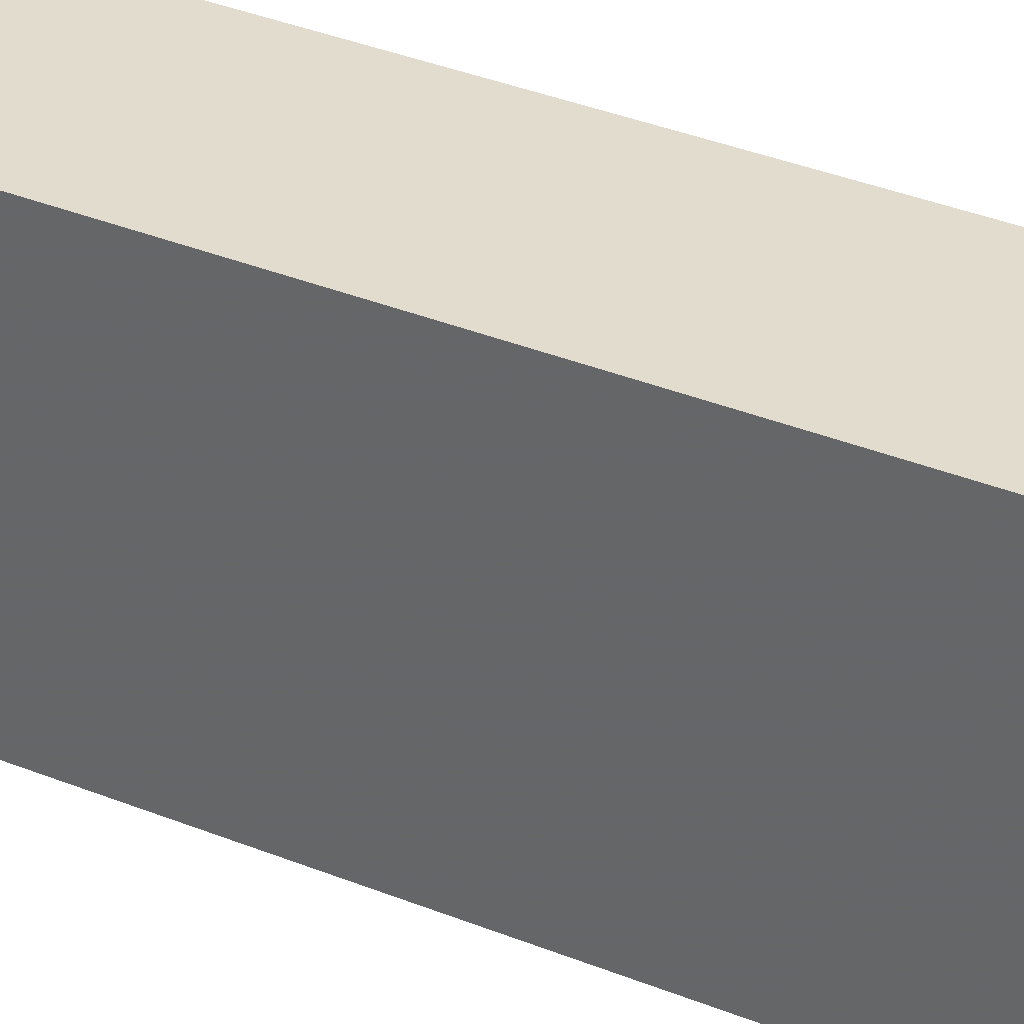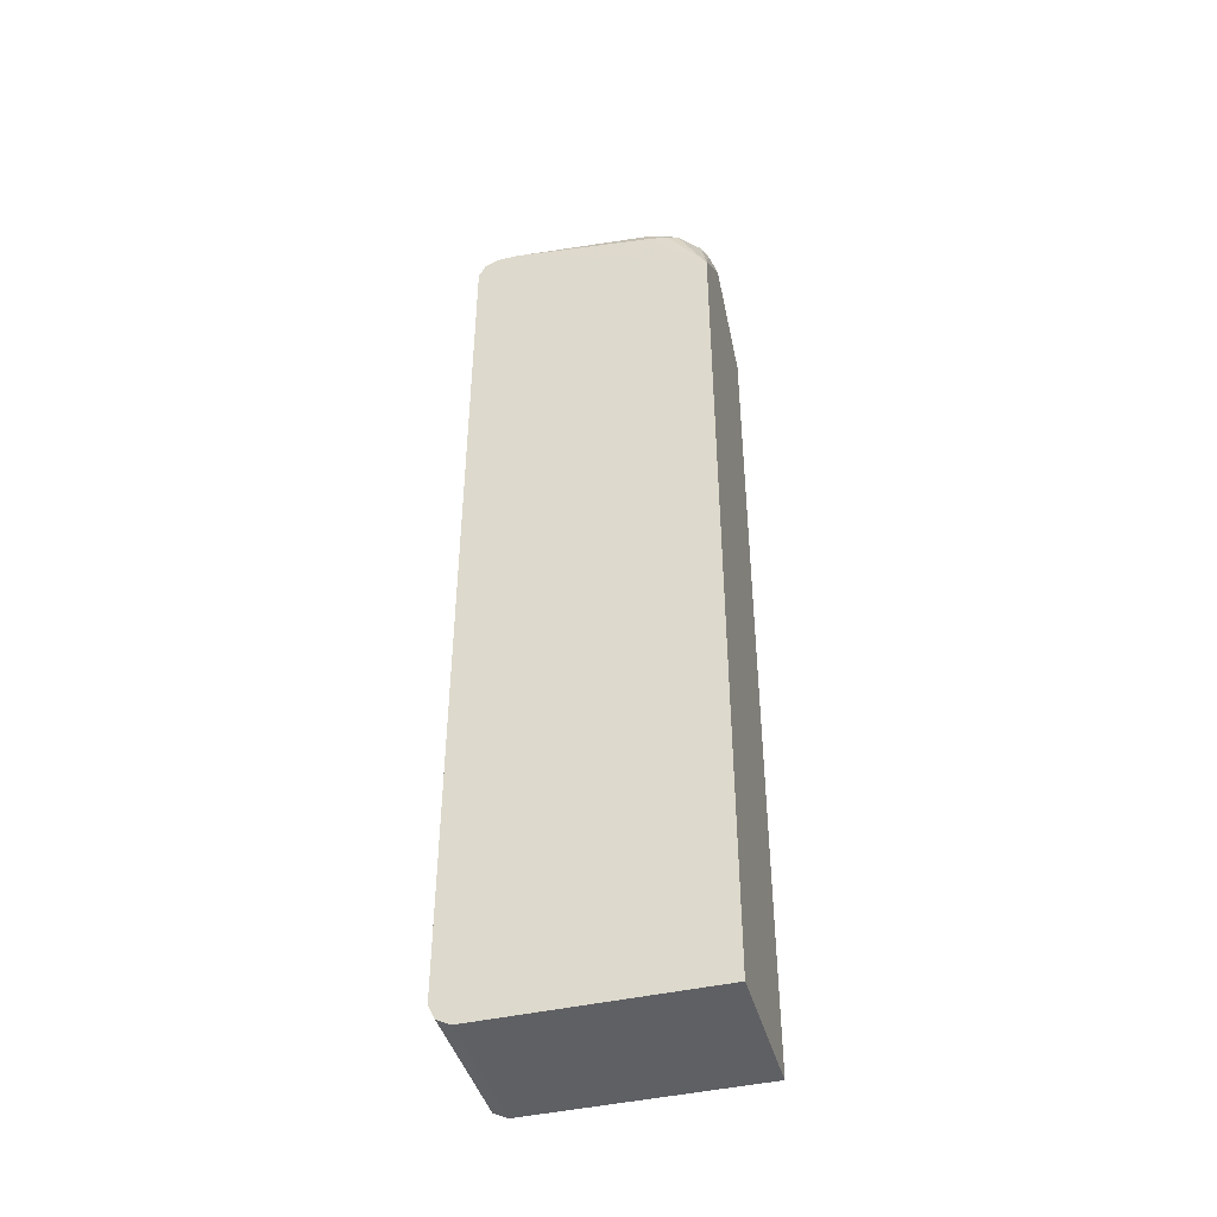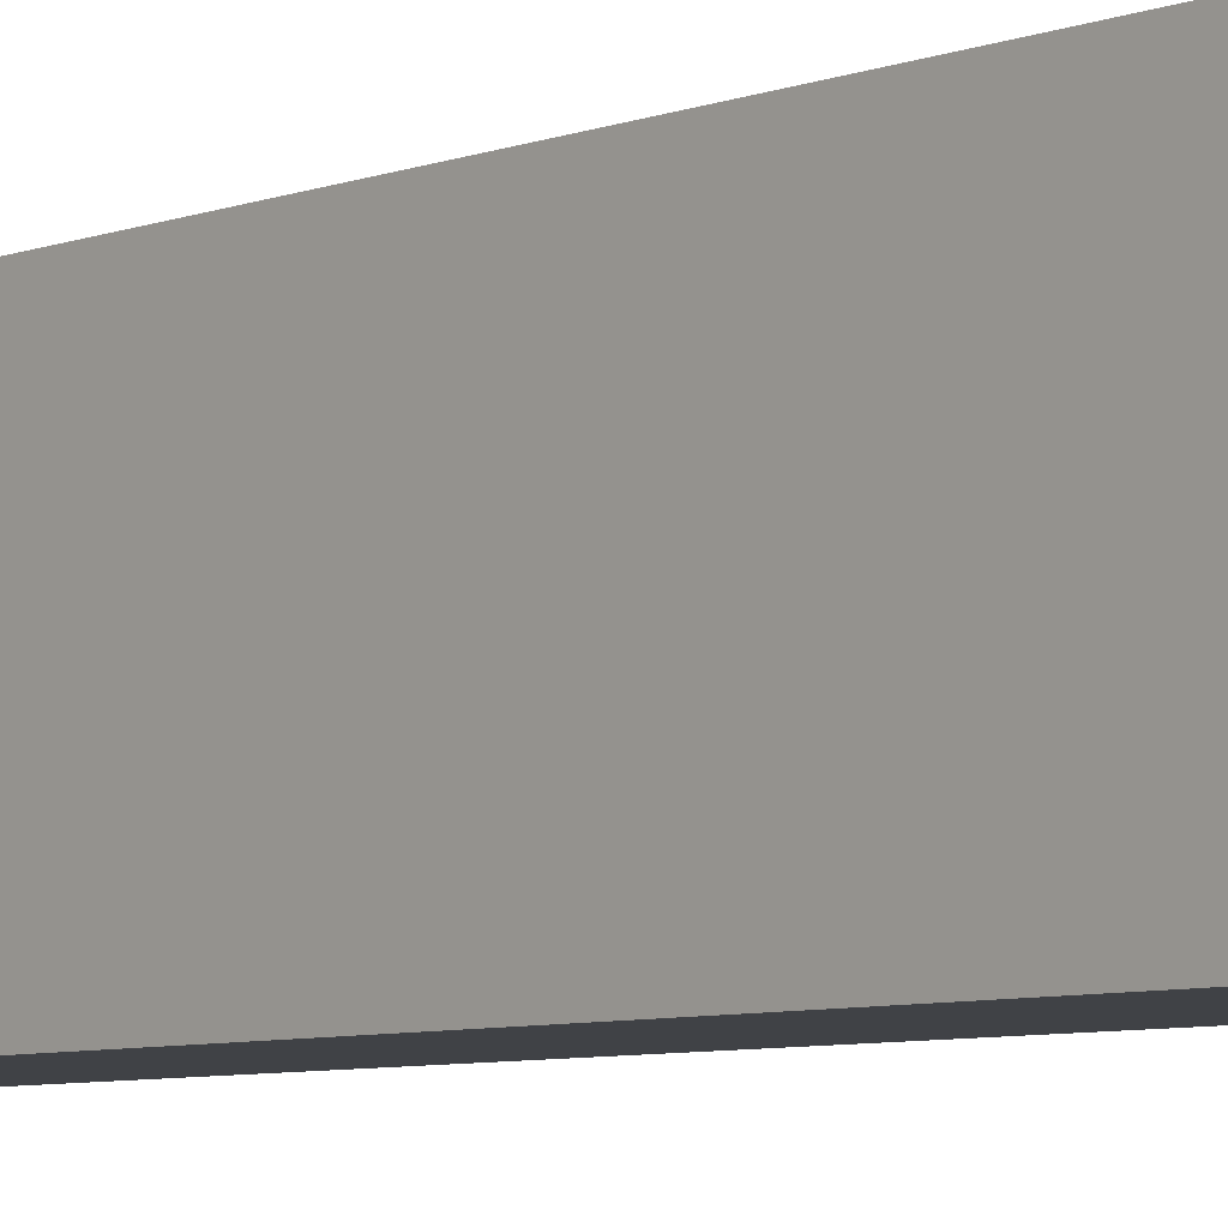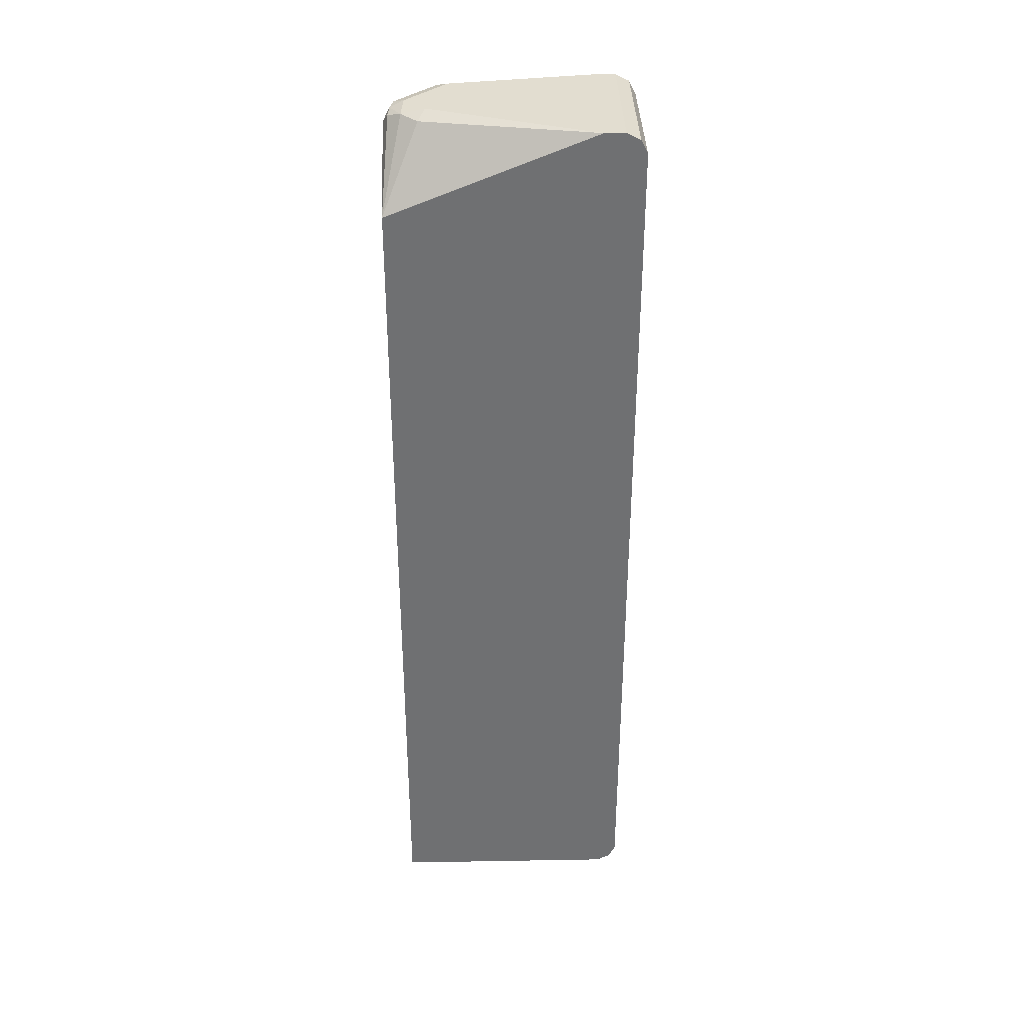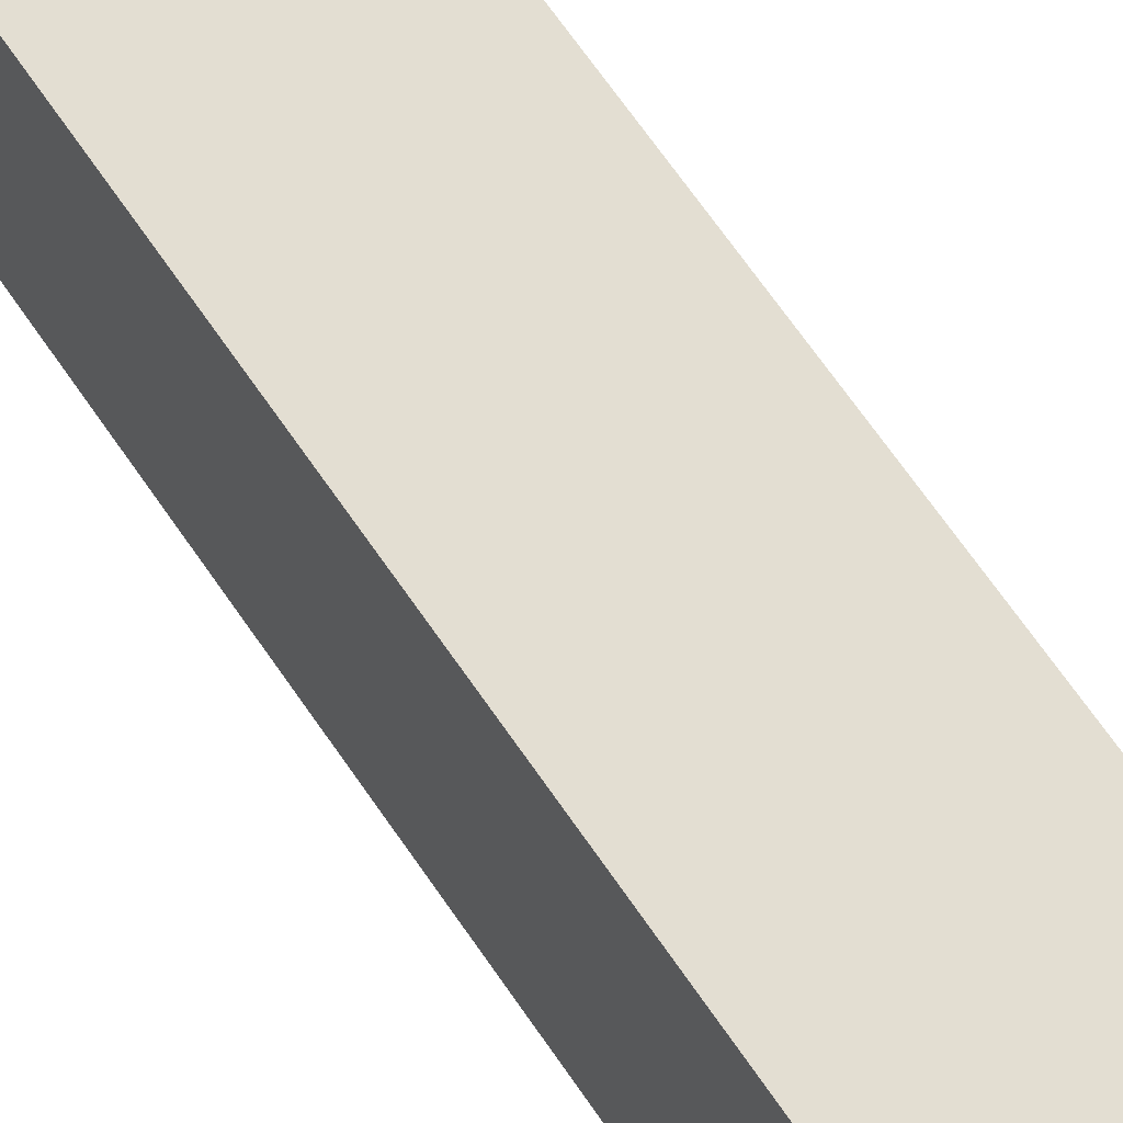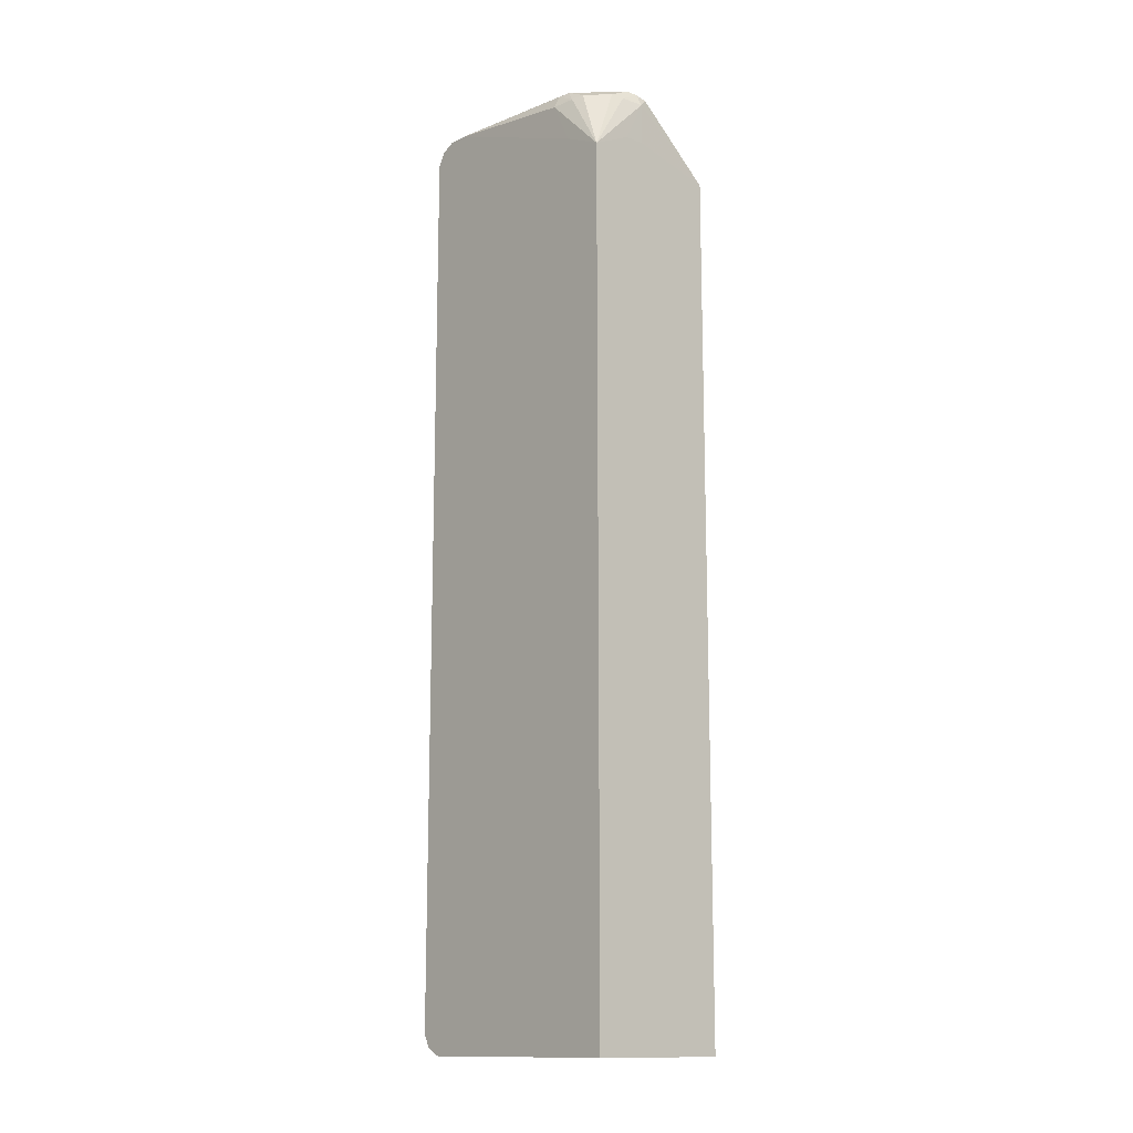
<metadata>
{"format":"obj","ext":"obj","renderer":"f3d","projection":"perspective","resolution":1024,"background":"white","views":[{"elev":34.7,"azim":118.7,"up":"+Y"},{"elev":-43.4,"azim":105.2,"up":"+Z"},{"elev":-6.3,"azim":139.4,"up":"+Y"},{"elev":35.3,"azim":-91.3,"up":"+Z"},{"elev":67.6,"azim":-34.4,"up":"+Y"},{"elev":-13.8,"azim":137.9,"up":"+Z"}]}
</metadata>
<code>
v 0.6927 -0.195 -0.4083
v 0.6927 -0.3905 -0.4083
v 0.568 -0.195 -0.4083
v 0.6927 -0.195 0.3372
v 0.6927 -0.4021 -0.4024
v 0.5681 -0.3905 -0.4083
v 0.568 -0.3728 -0.4083
v 0.568 -0.195 0.3212
v 0.6568 -0.195 0.3544
v 0.639 -0.1953 0.3905
v 0.6568 -0.1997 0.3927
v 0.6657 -0.2042 0.3949
v 0.6834 -0.2219 0.3949
v 0.6879 -0.2308 0.3927
v 0.6923 -0.2485 0.3905
v 0.6927 -0.2308 0.3542
v 0.6927 -0.4024 -0.4023
v 0.568 -0.4024 -0.4023
v 0.568 -0.3905 -0.4082
v 0.568 -0.1953 0.3372
v 0.5681 -0.195 0.3372
v 0.639 -0.195 0.3544
v 0.6302 -0.1997 0.3993
v 0.639 -0.2012 0.4023
v 0.6479 -0.2042 0.4038
v 0.6657 -0.2219 0.4038
v 0.6834 -0.2396 0.4038
v 0.6864 -0.2485 0.4023
v 0.6927 -0.3728 0.4083
v 0.6927 -0.4081 -0.3908
v 0.568 -0.4083 -0.3905
v 0.568 -0.3728 0.4083
v 0.6095 -0.2249 0.4023
v 0.6213 -0.2108 0.4038
v 0.639 -0.213 0.4083
v 0.6568 -0.2308 0.4083
v 0.6745 -0.2485 0.4083
v 0.6927 -0.3905 0.4083
v 0.6927 -0.4083 -0.3905
v 0.568 -0.4083 0.3905
v 0.568 -0.3906 0.4082
v 0.5681 -0.3905 0.4083
v 0.6213 -0.2308 0.4083
v 0.6927 -0.4024 0.4023
v 0.6927 -0.4083 0.3905
v 0.6927 -0.4079 0.3913
v 0.568 -0.4024 0.4023
f 21 32 33
f 21 33 34
f 21 34 23
f 25 35 36
f 24 34 35
f 24 35 25
f 20 32 21
f 23 34 24
f 18 30 31
f 11 25 12
f 15 29 16
f 15 28 29
f 14 28 15
f 14 27 28
f 13 27 14
f 12 27 13
f 12 26 27
f 12 25 26
f 25 36 26
f 17 30 18
f 26 36 37
f 41 47 42
f 27 37 29
f 44 47 46
f 11 24 25
f 40 46 47
f 40 45 46
f 38 47 44
f 38 42 47
f 34 43 35
f 33 43 34
f 32 43 33
f 26 37 27
f 32 41 42
f 31 39 45
f 30 39 31
f 29 42 38
f 29 32 42
f 29 43 32
f 29 35 43
f 29 36 35
f 29 37 36
f 27 29 28
f 31 45 40
f 10 21 23
f 10 24 11
f 1 3 8
f 2 5 6
f 1 5 2
f 1 17 5
f 1 30 17
f 1 39 30
f 1 45 39
f 1 44 46
f 1 38 44
f 1 29 38
f 1 16 29
f 1 4 16
f 1 9 4
f 1 22 9
f 1 21 22
f 1 8 21
f 10 22 21
f 1 7 3
f 1 6 7
f 1 2 6
f 3 7 19
f 3 19 18
f 1 46 45
f 3 31 40
f 10 23 24
f 3 18 31
f 8 20 21
f 6 19 7
f 6 18 19
f 5 18 6
f 5 17 18
f 4 15 16
f 4 14 15
f 4 13 14
f 9 22 10
f 4 11 12
f 4 12 13
f 3 47 41
f 3 41 32
f 3 32 20
f 3 40 47
f 4 9 10
f 4 10 11
f 3 20 8

</code>
